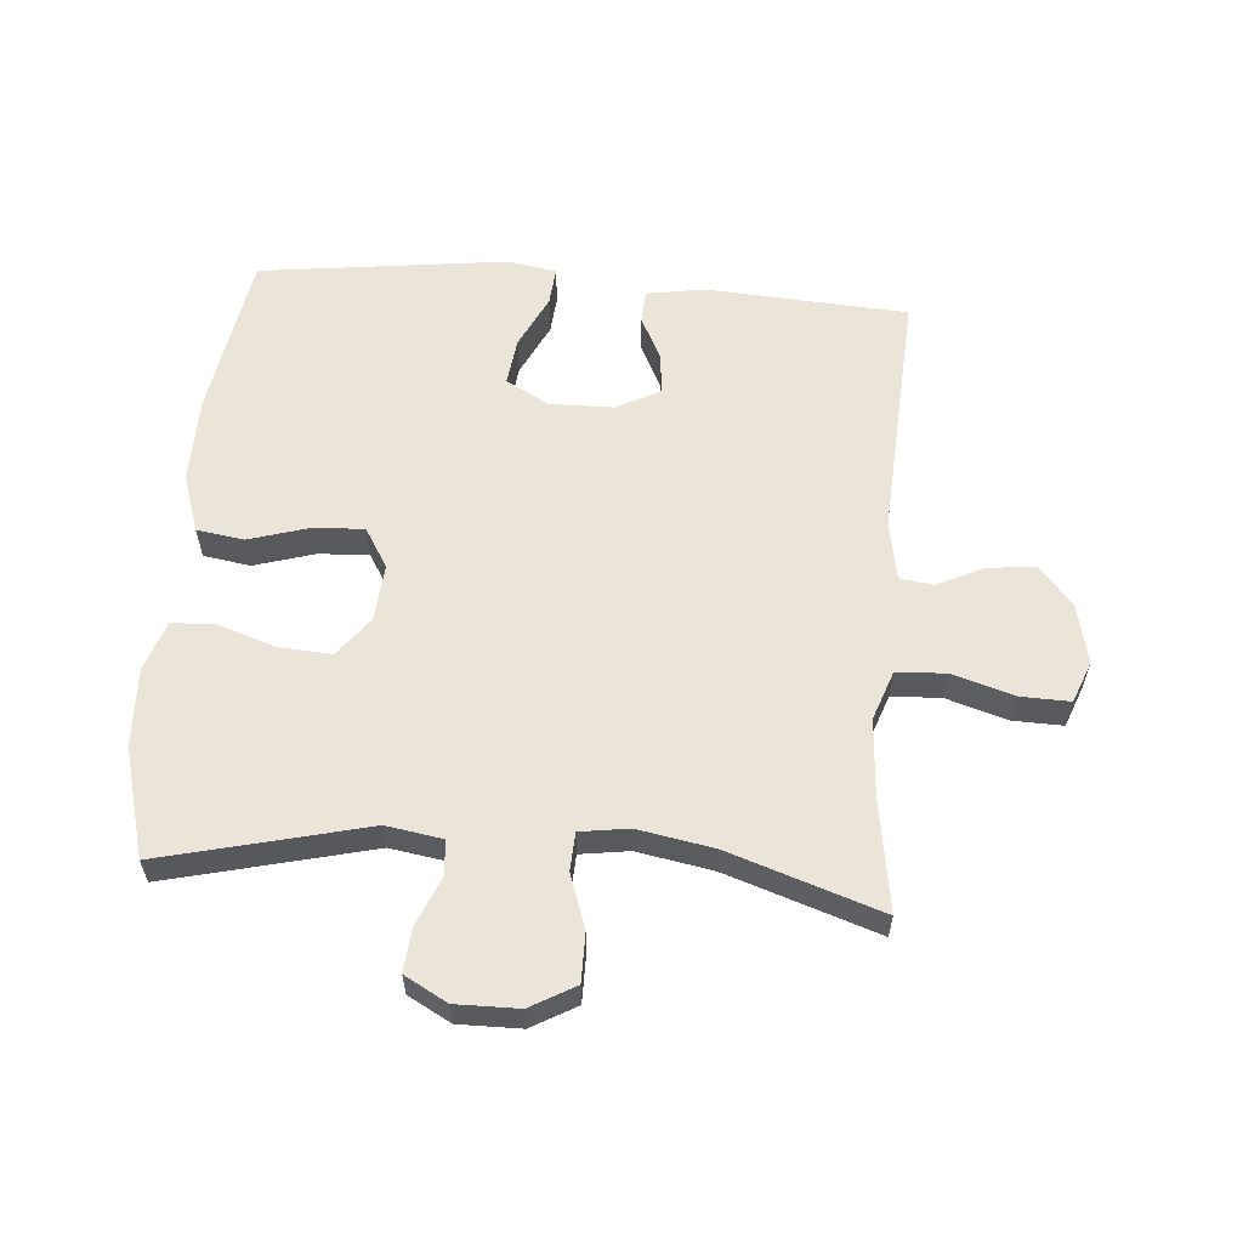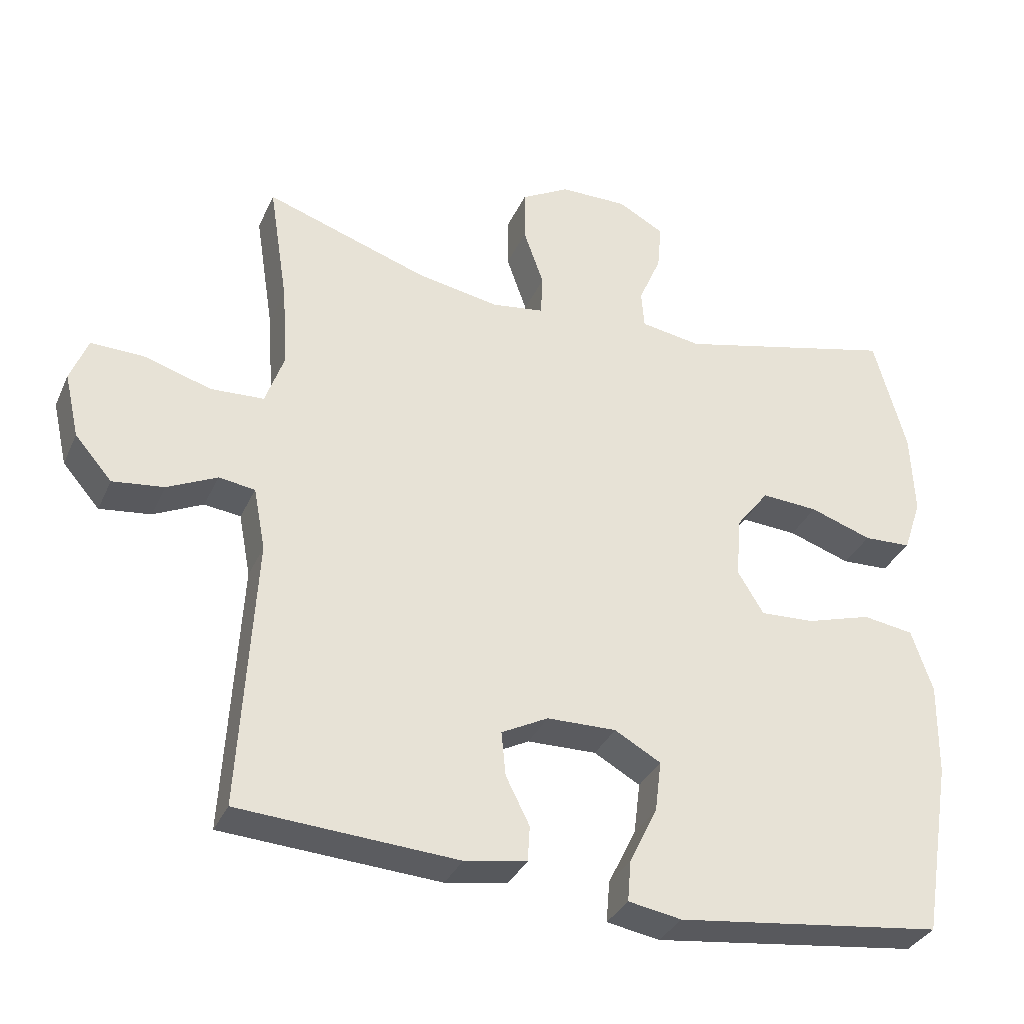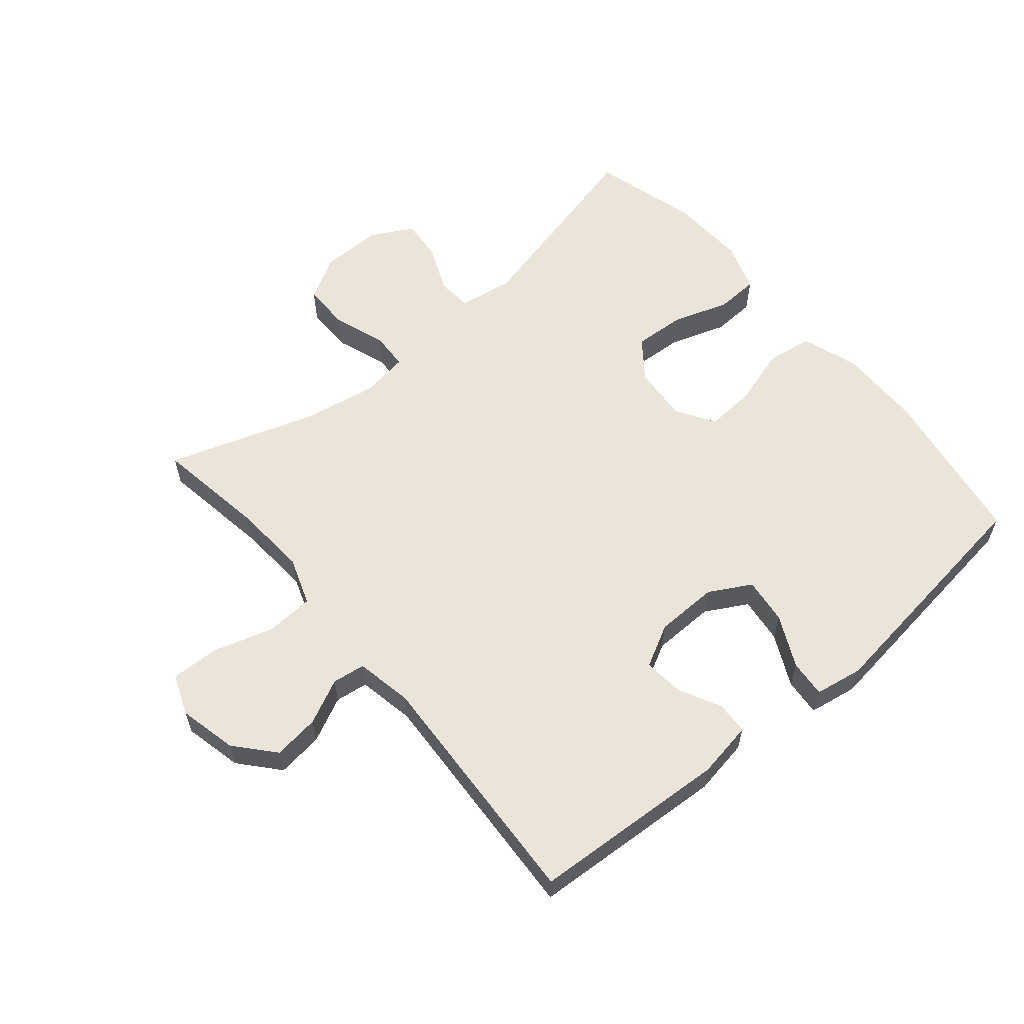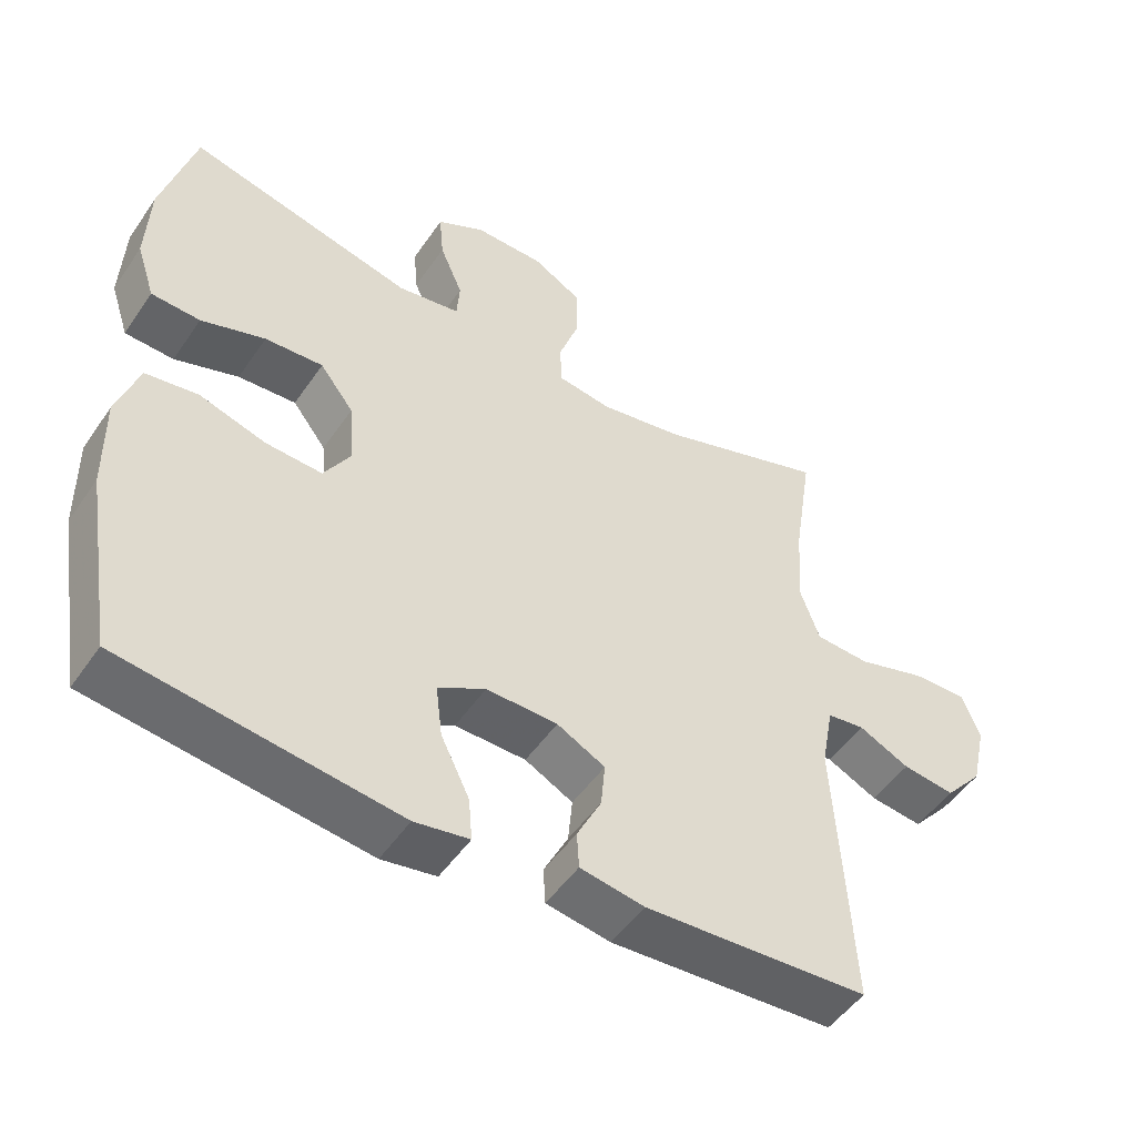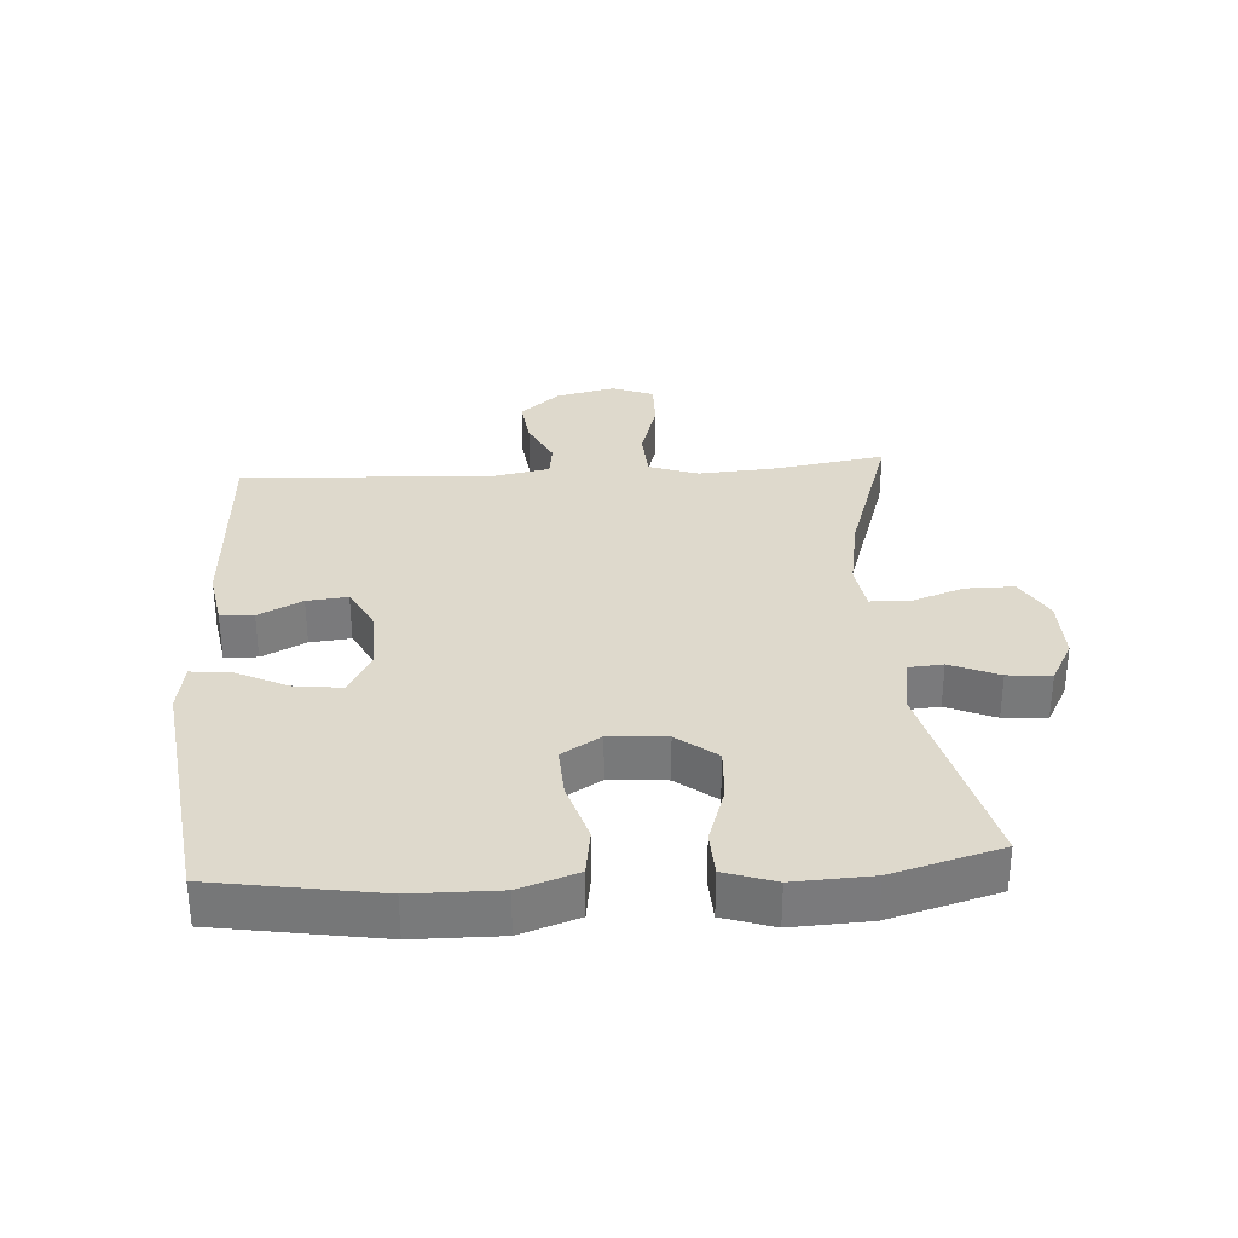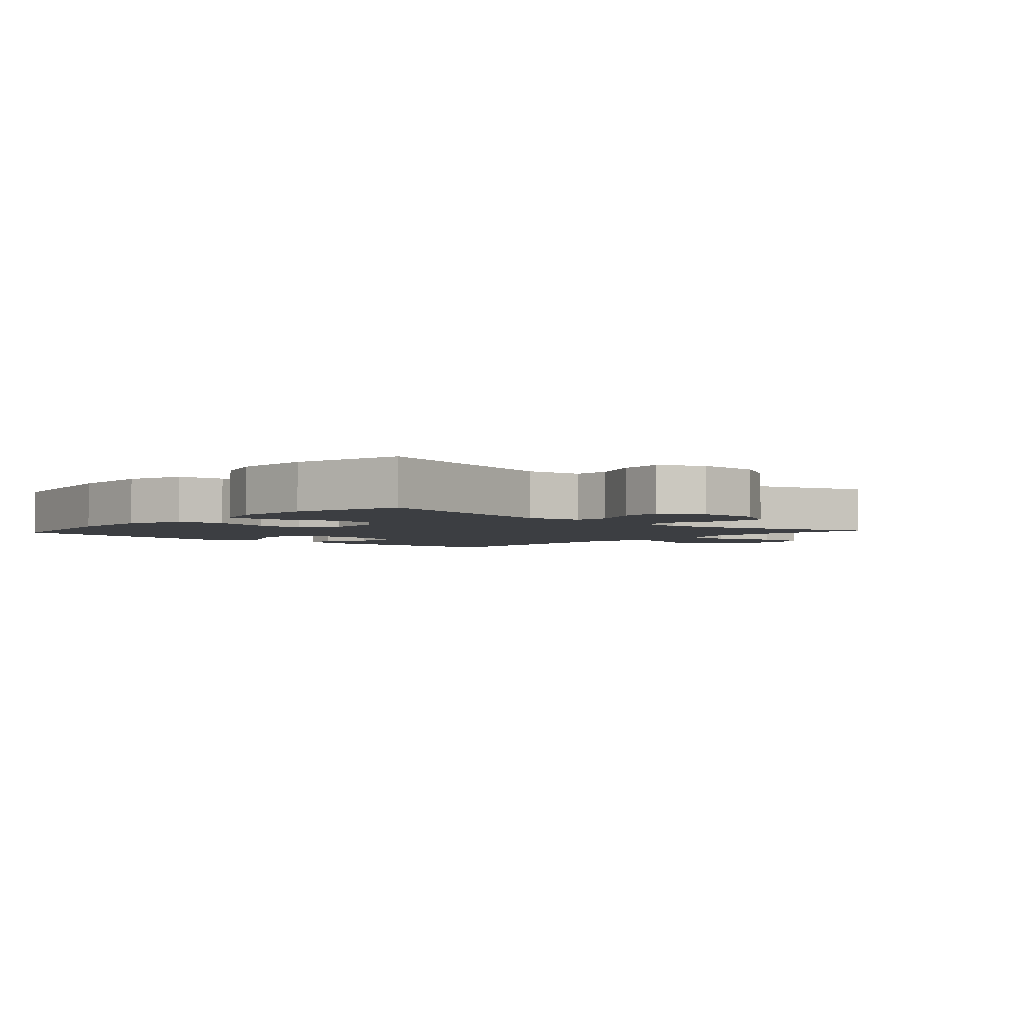
<metadata>
{"format":"obj","ext":"obj","renderer":"f3d","projection":"perspective","resolution":1024,"background":"white","views":[{"elev":59.2,"azim":4.6,"up":"+Y"},{"elev":-33.9,"azim":158.3,"up":"+Z"},{"elev":59.4,"azim":139.9,"up":"+Y"},{"elev":-50.1,"azim":-33.2,"up":"+Z"},{"elev":32.2,"azim":-93.9,"up":"+Y"},{"elev":-3.2,"azim":-42.1,"up":"+Y"}]}
</metadata>
<code>
v 0.5 0.07 0.5
v 0.473 0.07 0.326
v 0.465 0.07 0.208
v 0.492 0.07 0.132
v 0.568 0.07 0.128
v 0.664 0.07 0.157
v 0.74 0.07 0.159
v 0.765 0.07 0.095
v 0.744 0.07 0.003
v 0.691 0.07 -0.058
v 0.618 0.07 -0.049
v 0.547 0.07 -0.015
v 0.495 0.07 -0.022
v 0.478 0.07 -0.112
v 0.5 0.07 -0.5
v 0.188 0.07 -0.519
v 0.099 0.07 -0.504
v 0.096 0.07 -0.453
v 0.13 0.07 -0.385
v 0.136 0.07 -0.322
v 0.069 0.07 -0.287
v -0.03 0.07 -0.285
v -0.096 0.07 -0.322
v -0.087 0.07 -0.395
v -0.047 0.07 -0.477
v -0.042 0.07 -0.536
v -0.118 0.07 -0.549
v -0.5 0.07 -0.5
v -0.542 0.07 -0.247
v -0.544 0.07 -0.113
v -0.514 0.07 -0.023
v -0.441 0.07 -0.012
v -0.348 0.07 -0.04
v -0.27 0.07 -0.044
v -0.233 0.07 0.017
v -0.24 0.07 0.105
v -0.287 0.07 0.166
v -0.368 0.07 0.161
v -0.457 0.07 0.131
v -0.525 0.07 0.134
v -0.551 0.07 0.212
v -0.546 0.07 0.332
v -0.5 0.07 0.5
v -0.185 0.07 0.423
v -0.098 0.07 0.437
v -0.094 0.07 0.491
v -0.126 0.07 0.566
v -0.132 0.07 0.633
v -0.066 0.07 0.669
v 0.031 0.07 0.668
v 0.1 0.07 0.629
v 0.1 0.07 0.554
v 0.071 0.07 0.471
v 0.074 0.07 0.412
v 0.149 0.07 0.401
v 0.266 0.07 0.422
v 0.5 0 0.5
v 0.473 0 0.326
v 0.465 0 0.208
v 0.492 0 0.132
v 0.568 0 0.128
v 0.664 0 0.157
v 0.74 0 0.159
v 0.765 0 0.095
v 0.744 0 0.003
v 0.691 0 -0.058
v 0.618 0 -0.049
v 0.547 0 -0.015
v 0.495 0 -0.022
v 0.478 0 -0.112
v 0.5 0 -0.5
v 0.188 0 -0.519
v 0.099 0 -0.504
v 0.096 0 -0.453
v 0.13 0 -0.385
v 0.136 0 -0.322
v 0.069 0 -0.287
v -0.03 0 -0.285
v -0.096 0 -0.322
v -0.087 0 -0.395
v -0.047 0 -0.477
v -0.042 0 -0.536
v -0.118 0 -0.549
v -0.5 0 -0.5
v -0.542 0 -0.247
v -0.544 0 -0.113
v -0.514 0 -0.023
v -0.441 0 -0.012
v -0.348 0 -0.04
v -0.27 0 -0.044
v -0.233 0 0.017
v -0.24 0 0.105
v -0.287 0 0.166
v -0.368 0 0.161
v -0.457 0 0.131
v -0.525 0 0.134
v -0.551 0 0.212
v -0.546 0 0.332
v -0.5 0 0.5
v -0.185 0 0.423
v -0.098 0 0.437
v -0.094 0 0.491
v -0.126 0 0.566
v -0.132 0 0.633
v -0.066 0 0.669
v 0.031 0 0.668
v 0.1 0 0.629
v 0.1 0 0.554
v 0.071 0 0.471
v 0.074 0 0.412
v 0.149 0 0.401
v 0.266 0 0.422
f 50 51 52 53
f 50 53 54
f 49 50 54
f 46 47 48 49
f 45 46 49 54
f 44 45 54 55
f 42 43 44
f 41 42 44 55
f 38 39 40 41
f 37 38 41 55
f 30 31 32 33
f 30 33 34
f 29 30 34
f 28 29 34
f 27 28 34 35
f 24 25 26 27
f 23 24 27 35
f 16 17 18 19
f 14 15 16 19
f 13 14 19 20
f 9 10 11 12
f 7 8 9 12
f 5 6 7 12
f 4 5 12 13
f 3 4 13 20
f 56 1 2
f 36 37 55 56
f 22 23 35 36
f 21 22 36 56
f 20 21 56
f 2 3 20 56
f 109 108 107 106
f 110 109 106
f 110 106 105
f 105 104 103 102
f 110 105 102 101
f 111 110 101 100
f 100 99 98
f 111 100 98 97
f 97 96 95 94
f 111 97 94 93
f 89 88 87 86
f 90 89 86
f 90 86 85
f 90 85 84
f 91 90 84 83
f 83 82 81 80
f 91 83 80 79
f 75 74 73 72
f 75 72 71 70
f 76 75 70 69
f 68 67 66 65
f 68 65 64 63
f 68 63 62 61
f 69 68 61 60
f 76 69 60 59
f 58 57 112
f 112 111 93 92
f 92 91 79 78
f 112 92 78 77
f 112 77 76
f 112 76 59 58
f 1 57 58 2
f 2 58 59 3
f 3 59 60 4
f 4 60 61 5
f 5 61 62 6
f 6 62 63 7
f 7 63 64 8
f 8 64 65 9
f 9 65 66 10
f 10 66 67 11
f 11 67 68 12
f 12 68 69 13
f 13 69 70 14
f 14 70 71 15
f 15 71 72 16
f 16 72 73 17
f 17 73 74 18
f 18 74 75 19
f 19 75 76 20
f 20 76 77 21
f 21 77 78 22
f 22 78 79 23
f 23 79 80 24
f 24 80 81 25
f 25 81 82 26
f 26 82 83 27
f 27 83 84 28
f 28 84 85 29
f 29 85 86 30
f 30 86 87 31
f 31 87 88 32
f 32 88 89 33
f 33 89 90 34
f 34 90 91 35
f 35 91 92 36
f 36 92 93 37
f 37 93 94 38
f 38 94 95 39
f 39 95 96 40
f 40 96 97 41
f 41 97 98 42
f 42 98 99 43
f 43 99 100 44
f 44 100 101 45
f 45 101 102 46
f 46 102 103 47
f 47 103 104 48
f 48 104 105 49
f 49 105 106 50
f 50 106 107 51
f 51 107 108 52
f 52 108 109 53
f 53 109 110 54
f 54 110 111 55
f 55 111 112 56
f 56 112 57 1

</code>
